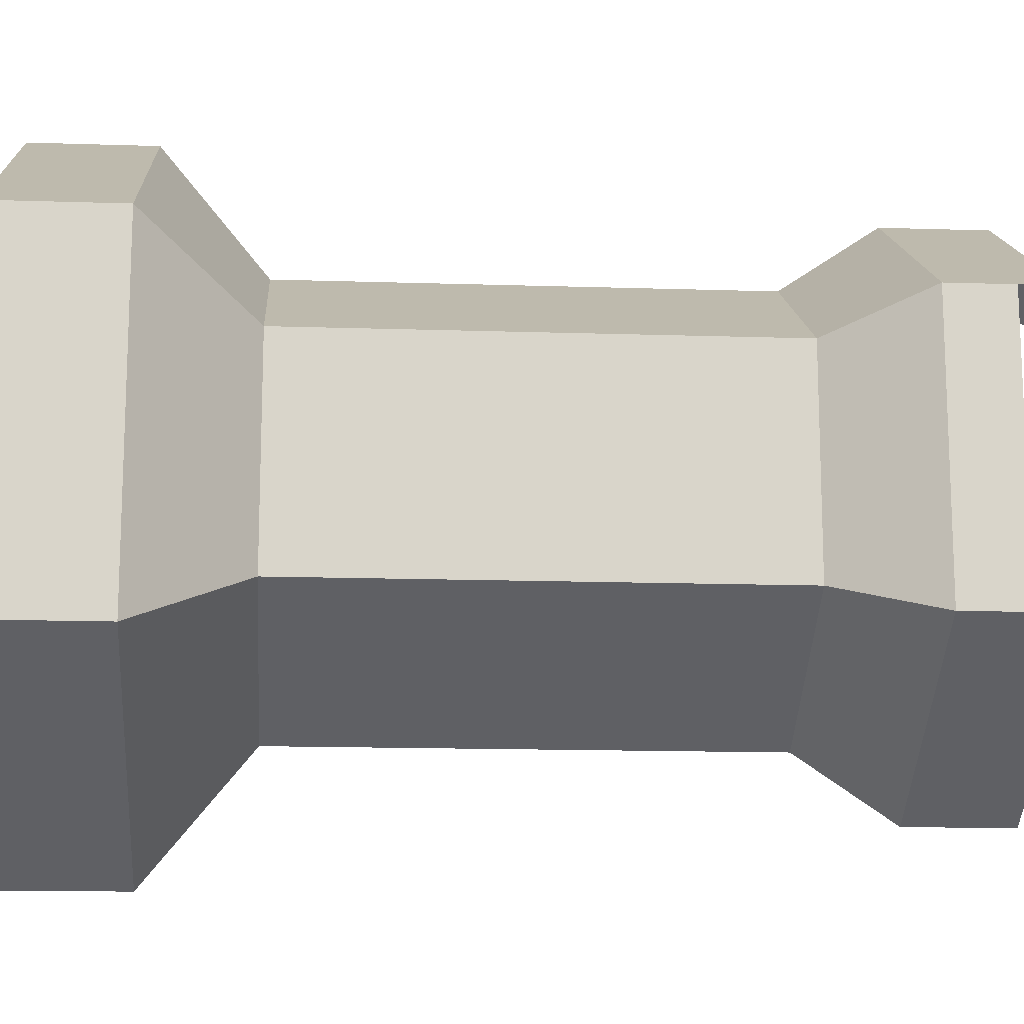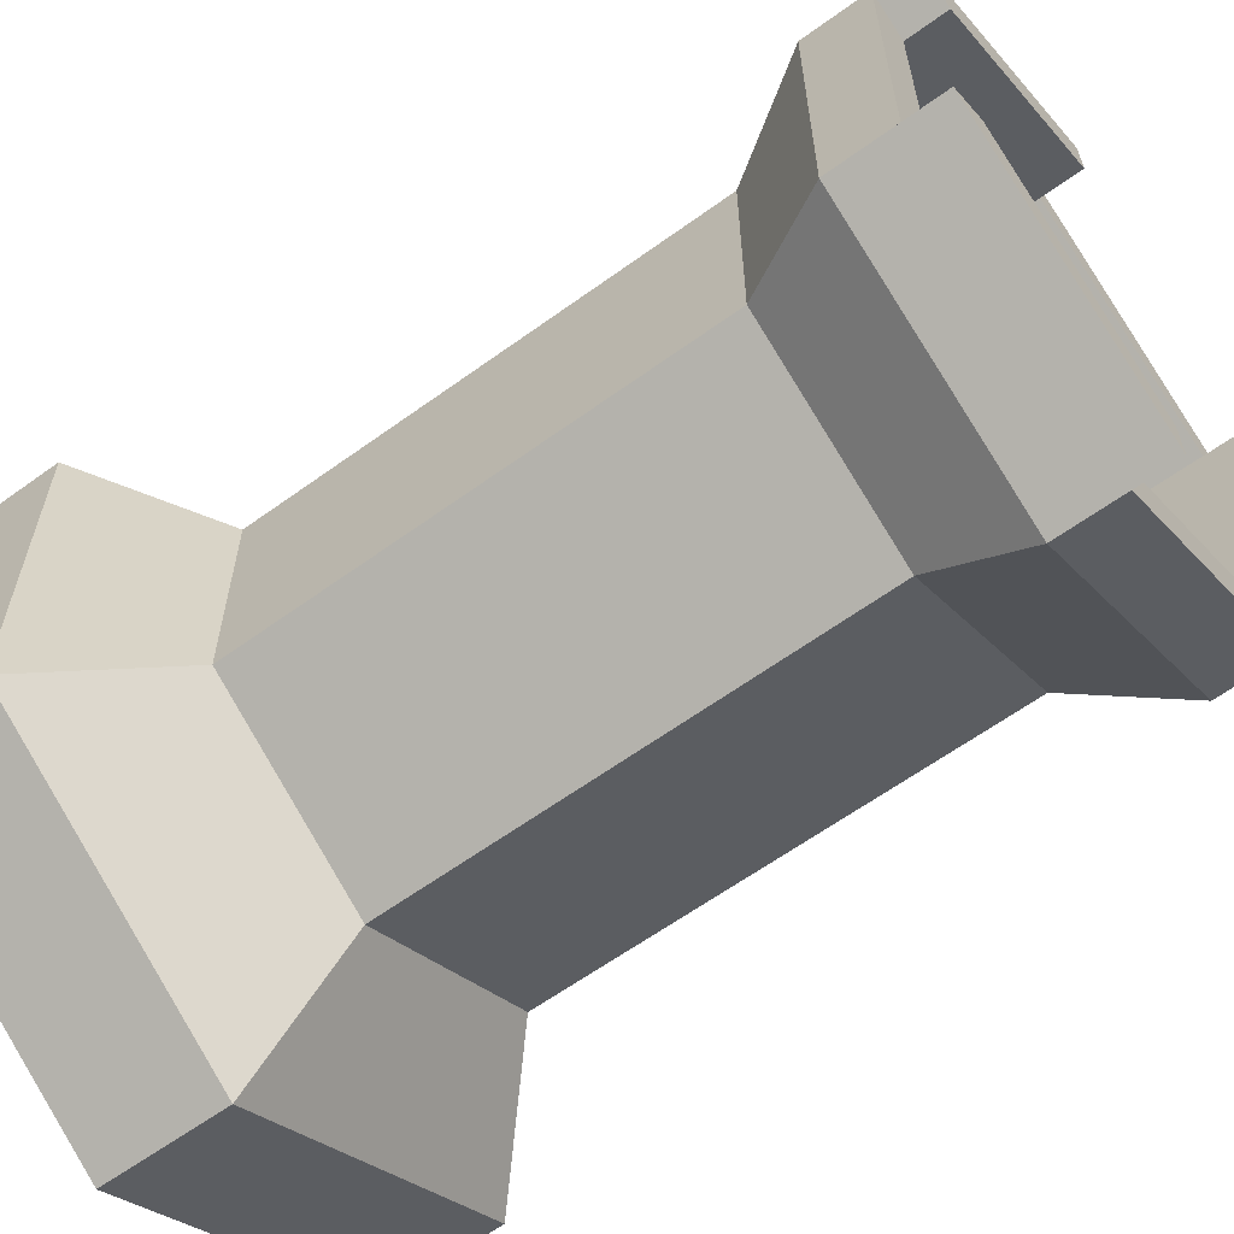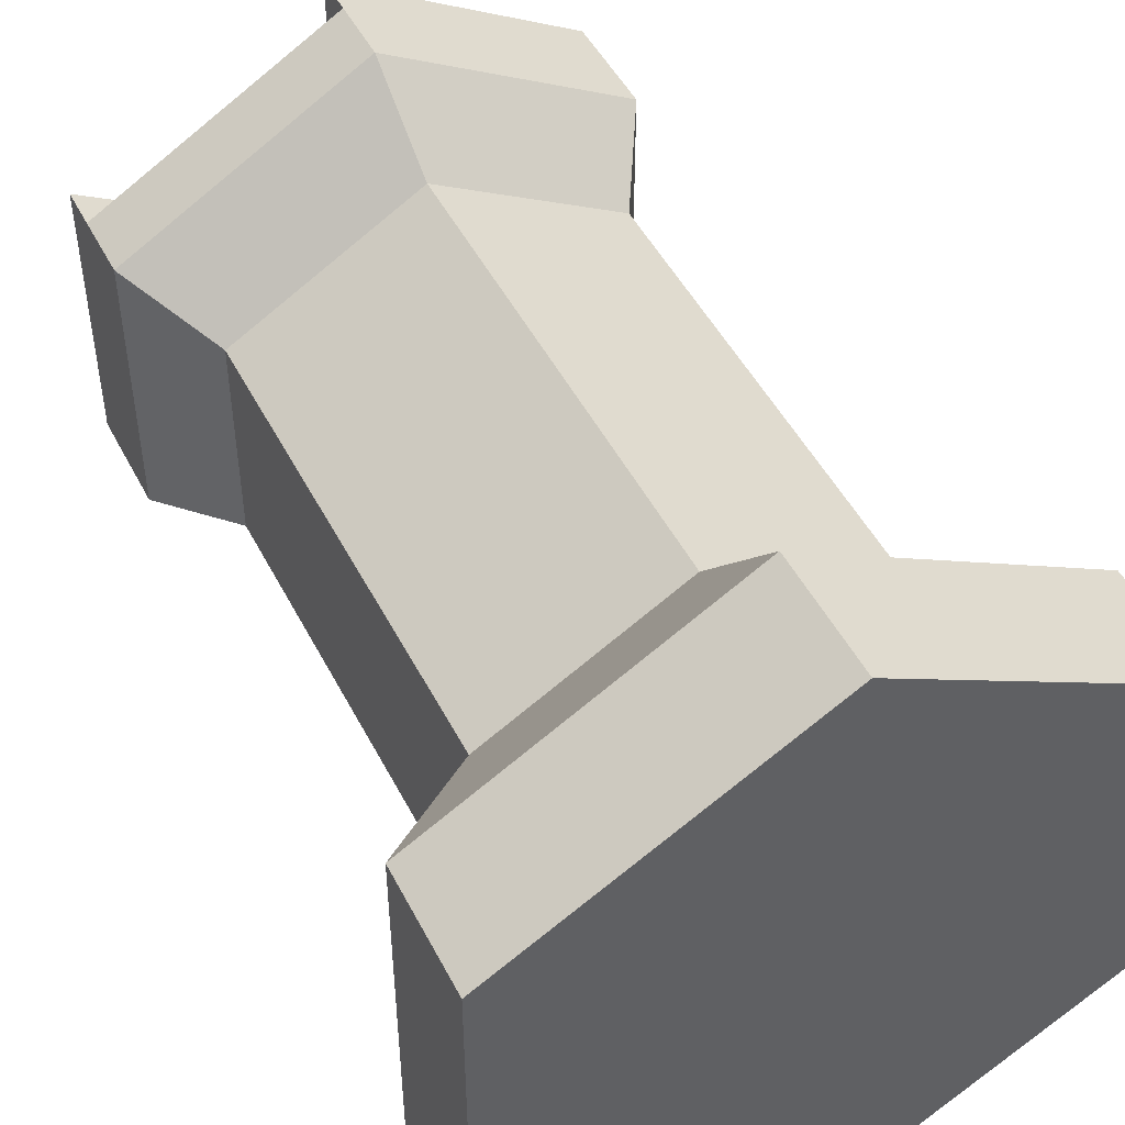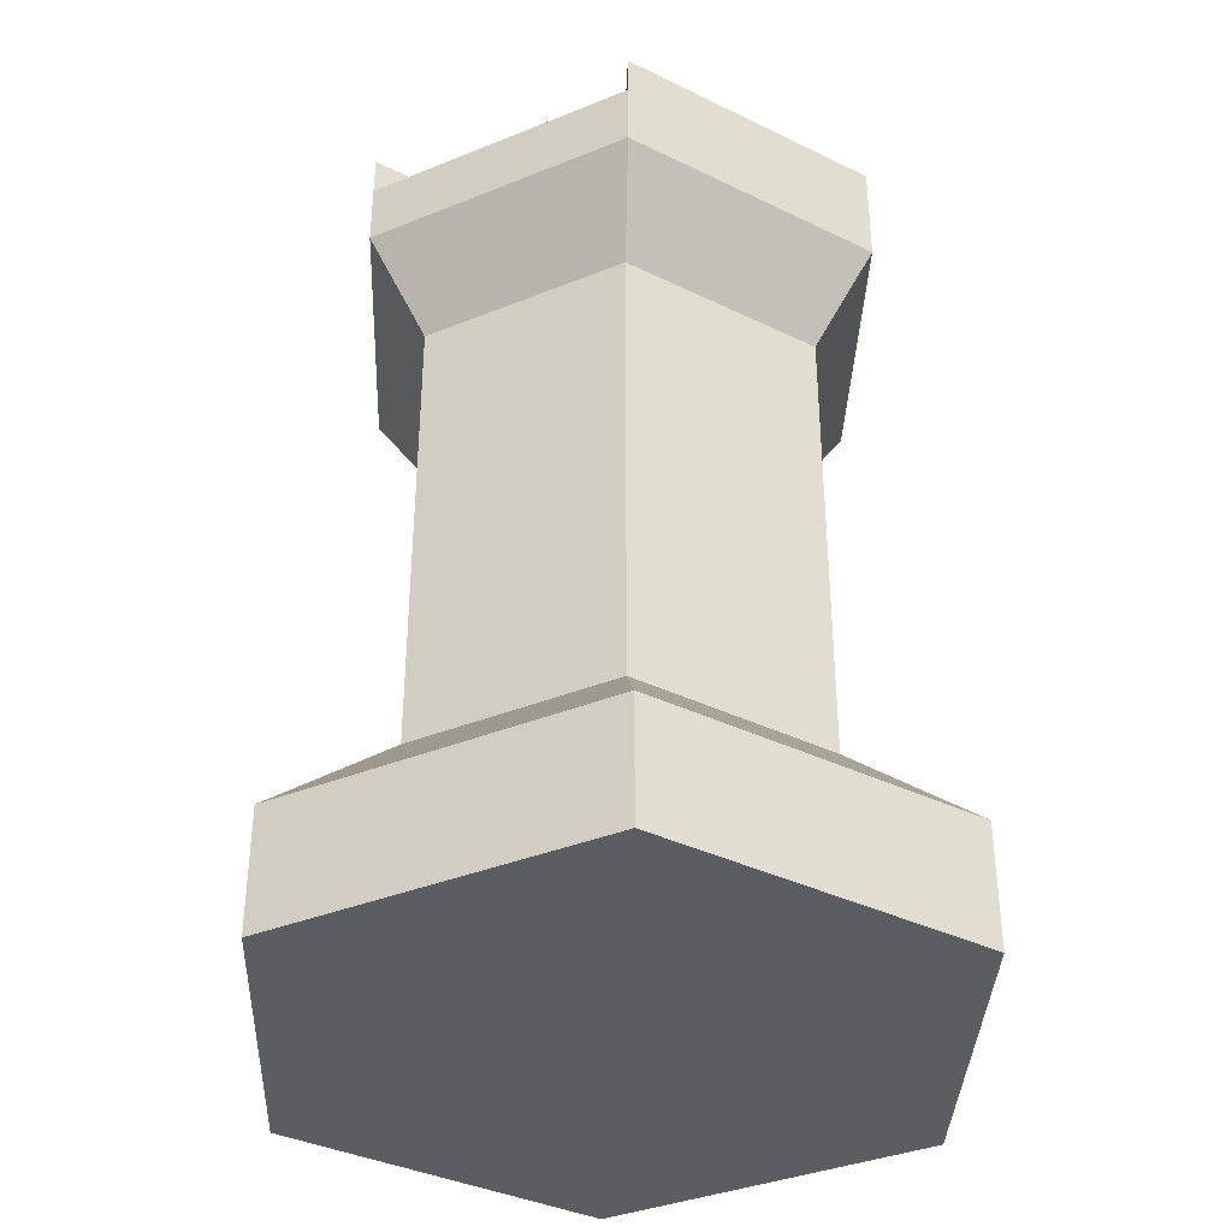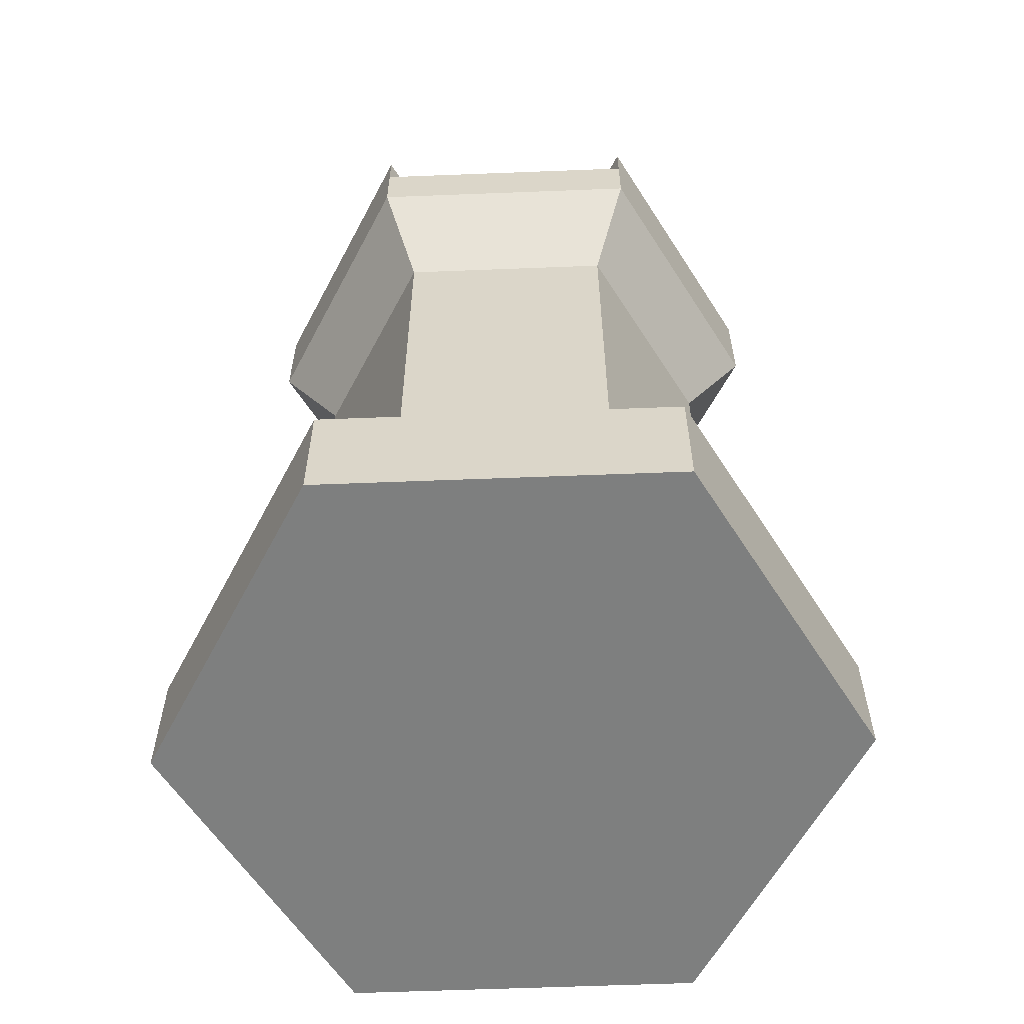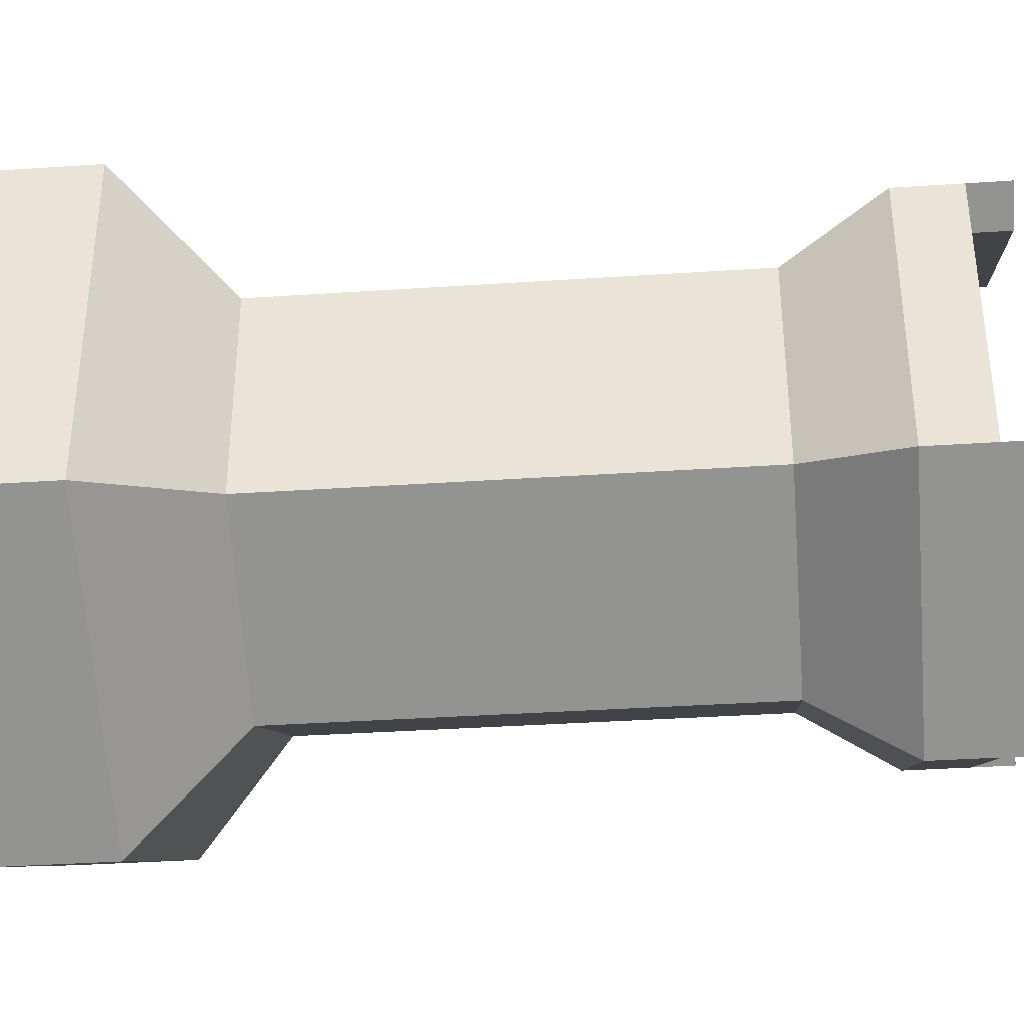
<metadata>
{"format":"obj","ext":"obj","renderer":"f3d","projection":"perspective","resolution":1024,"background":"white","views":[{"elev":-14.8,"azim":86.0,"up":"+Z"},{"elev":-61.9,"azim":126.4,"up":"+Z"},{"elev":48.7,"azim":-26.5,"up":"+Z"},{"elev":-36.7,"azim":-122.3,"up":"+Y"},{"elev":-59.6,"azim":-27.7,"up":"+Y"},{"elev":-37.1,"azim":94.9,"up":"+Z"}]}
</metadata>
<code>
o Rook
v -0 0 -0.1569
v -0 0.3613 -0.1283
v 0.1359 0 -0.07844
v 0.1111 0.3613 -0.06417
v 0.1359 0 0.07844
v 0.1111 0.3613 0.06417
v -0 0 0.1569
v -0 0.3613 0.1283
v -0.1359 0 0.07844
v -0.1111 0.3613 0.06417
v -0.1359 0 -0.07844
v -0.1111 0.3613 -0.06417
v -0.1111 0.4093 0.06417
v -0.1111 0.4093 -0.06417
v -0 0.4093 -0.1283
v 0.1111 0.4093 -0.06417
v 0.1111 0.4093 0.06417
v -0 0.4093 0.1283
v -0 0.3613 -0.1081
v 0.09359 0.3613 -0.05404
v 0.09359 0.3613 0.05404
v -0 0.3613 0.1081
v -0.09359 0.3613 0.05404
v -0.09359 0.3613 -0.05404
v 0.09359 0.4093 -0.05404
v -0 0.4093 -0.1081
v 0.09359 0.4093 0.05404
v -0 0.4093 0.1081
v -0.09359 0.4093 0.05404
v -0.09359 0.4093 -0.05404
v 0.1111 0.3907 0.06417
v 0.1111 0.3907 -0.06417
v -0.1111 0.3907 0.06417
v -0 0.3907 0.1283
v -0 0.3907 -0.1283
v -0.1111 0.3907 -0.06417
v -0.09359 0.3907 0.05404
v -0.09359 0.3907 -0.05404
v -0 0.3907 0.1081
v 0.09359 0.3907 0.05404
v 0.09359 0.3907 -0.05404
v -0 0.3907 -0.1081
v -0 0.05591 -0.1569
v 0.1359 0.05591 -0.07844
v 0.1359 0.05591 0.07844
v -0 0.05591 0.1569
v -0.1359 0.05591 0.07844
v -0.1359 0.05591 -0.07844
v -0 0.1034 -0.09853
v 0.08533 0.1034 -0.04926
v 0.08533 0.1034 0.04926
v -0 0.1034 0.09853
v -0.08533 0.1034 0.04926
v -0.08533 0.1034 -0.04926
v -0 0.3173 -0.09853
v 0.08533 0.3173 -0.04926
v 0.08533 0.3173 0.04926
v -0 0.3173 0.09853
v -0.08533 0.3173 0.04926
v -0.08533 0.3173 -0.04926
f 55 2 4 56
f 56 4 6 57
f 57 6 8 58
f 58 8 10 59
f 59 10 12 60
f 60 12 2 55
f 1 3 5 7 9 11
f 12 10 13 14
f 2 15 16 4
f 6 17 18 8
f 19 20 25 26
f 21 22 28 27
f 12 14 30 24
f 23 24 30 29
f 30 14 13 29
f 13 10 23 29
f 18 28 22 8
f 6 21 27 17
f 17 27 28 18
f 16 25 20 4
f 2 19 26 15
f 15 26 25 16
f 8 22 39 34
f 21 6 31 40
f 24 19 42 38
f 37 33 34 39
f 35 36 38 42
f 32 41 40 31
f 6 4 32 31
f 20 21 40 41
f 23 10 33 37
f 12 24 38 36
f 22 23 37 39
f 2 12 36 35
f 19 2 35 42
f 10 8 34 33
f 4 20 41 32
f 20 19 24 23 22 21
f 11 48 43 1
f 9 47 48 11
f 7 46 47 9
f 5 45 46 7
f 3 44 45 5
f 1 43 44 3
f 48 54 49 43
f 47 53 54 48
f 46 52 53 47
f 45 51 52 46
f 44 50 51 45
f 43 49 50 44
f 54 60 55 49
f 53 59 60 54
f 52 58 59 53
f 51 57 58 52
f 50 56 57 51
f 49 55 56 50

</code>
